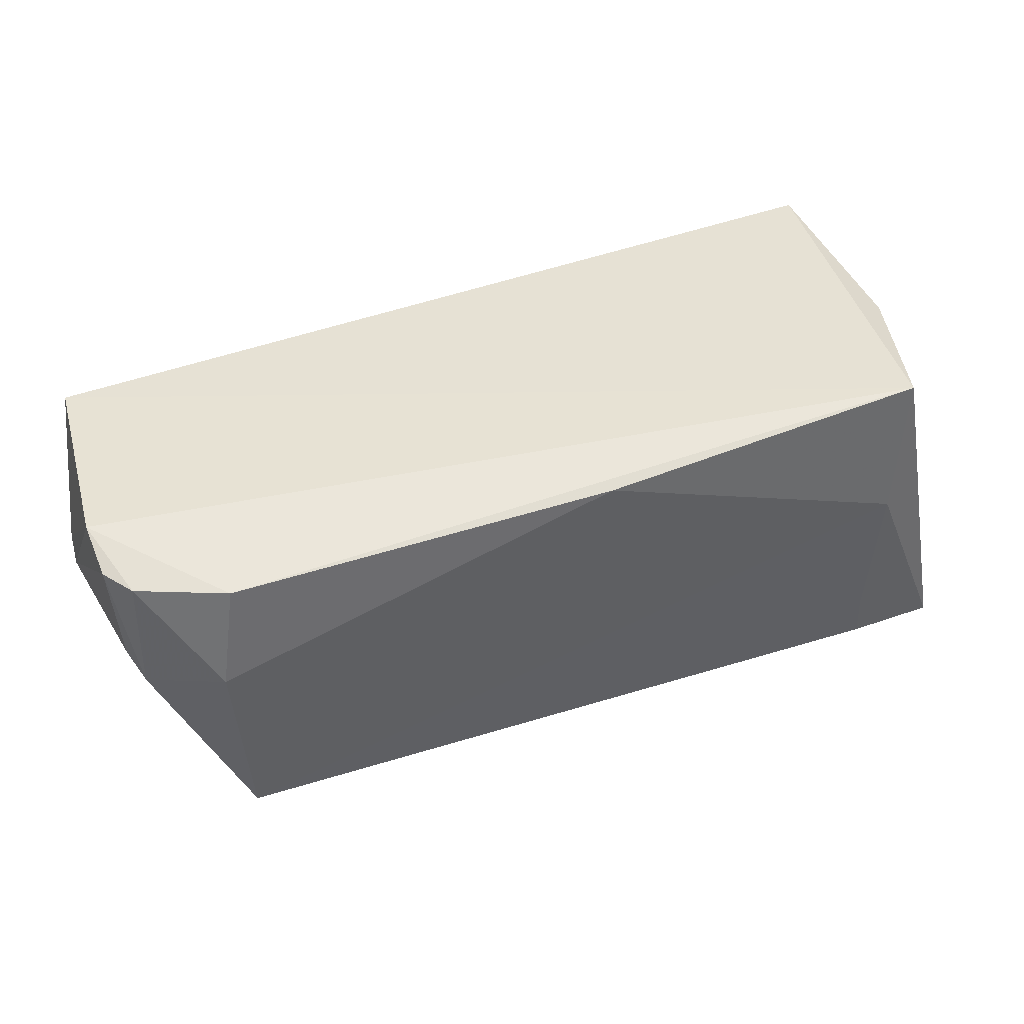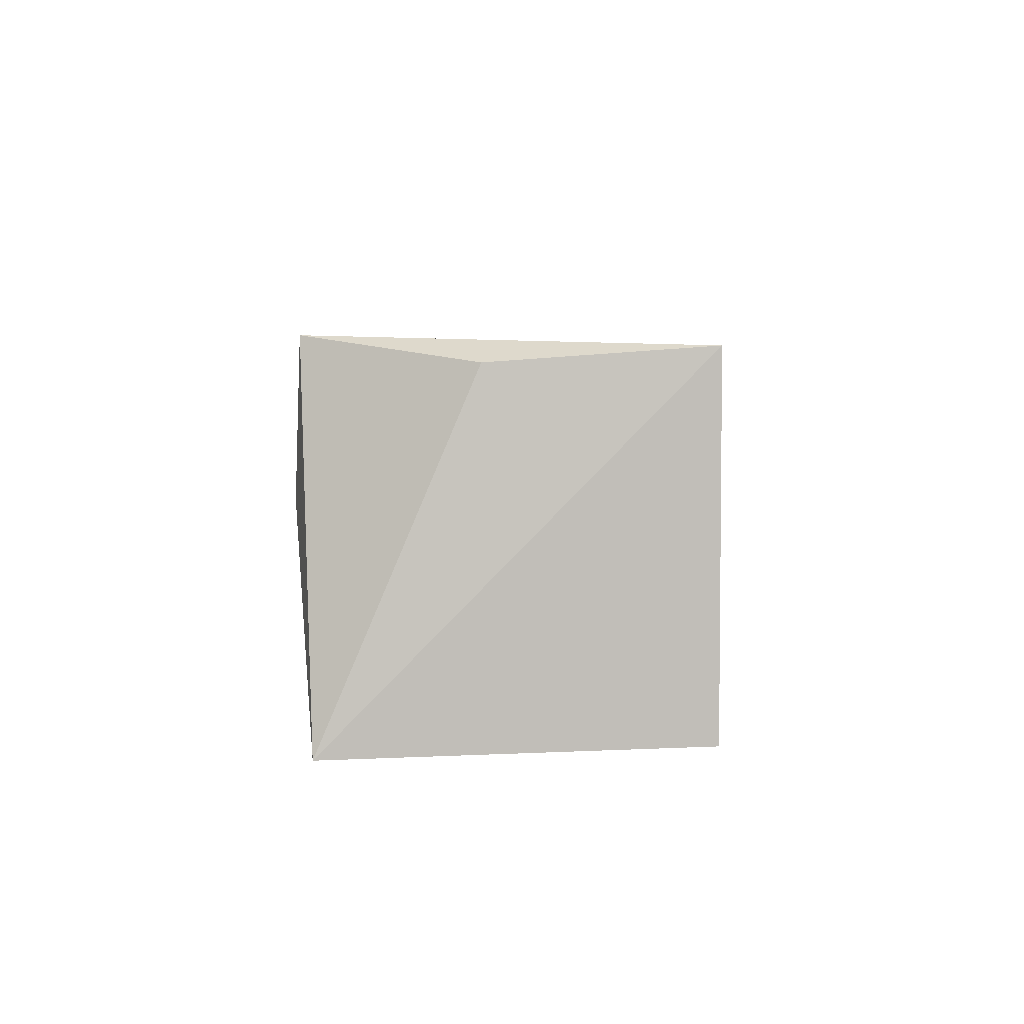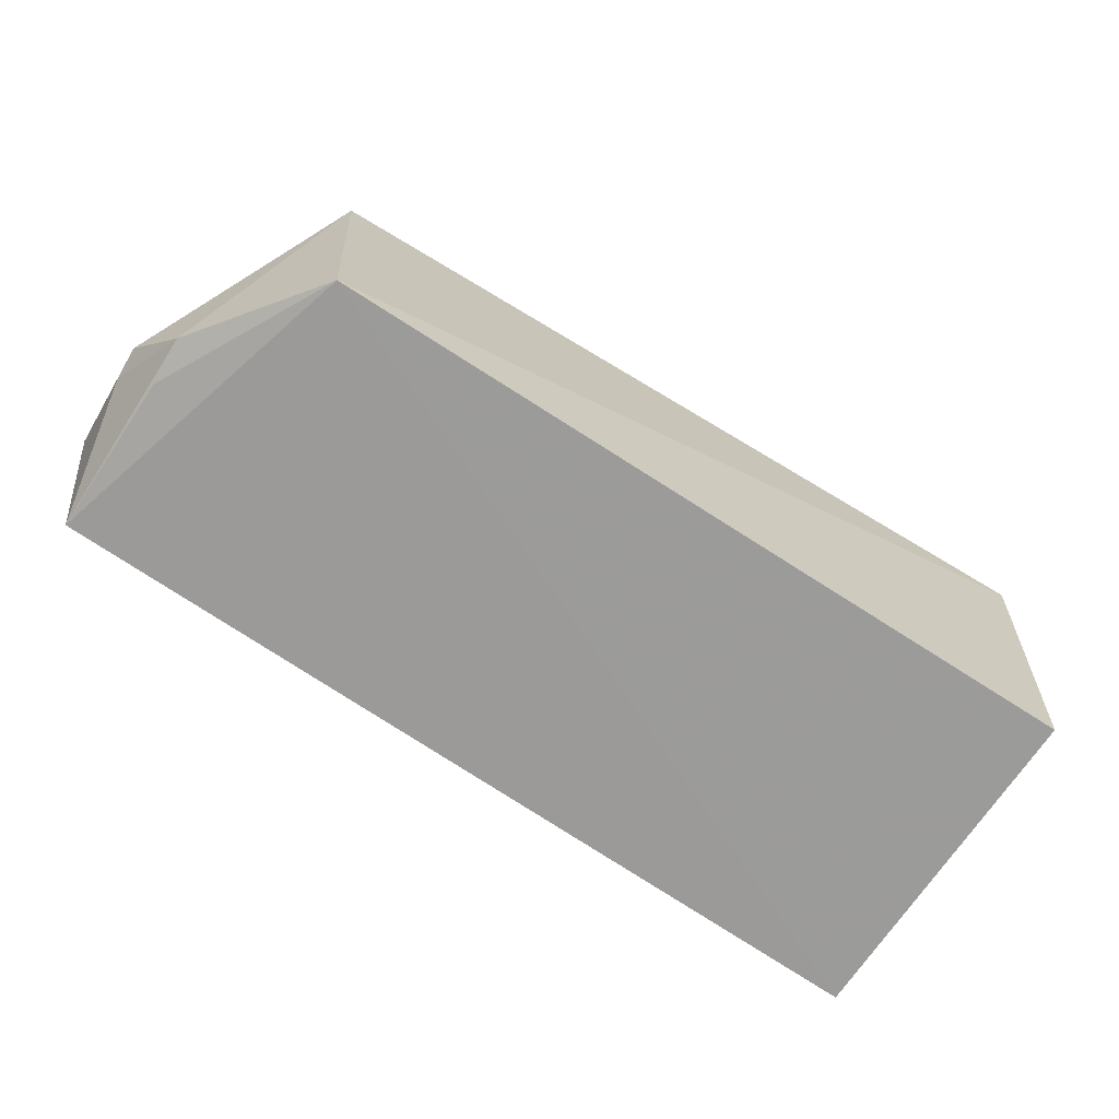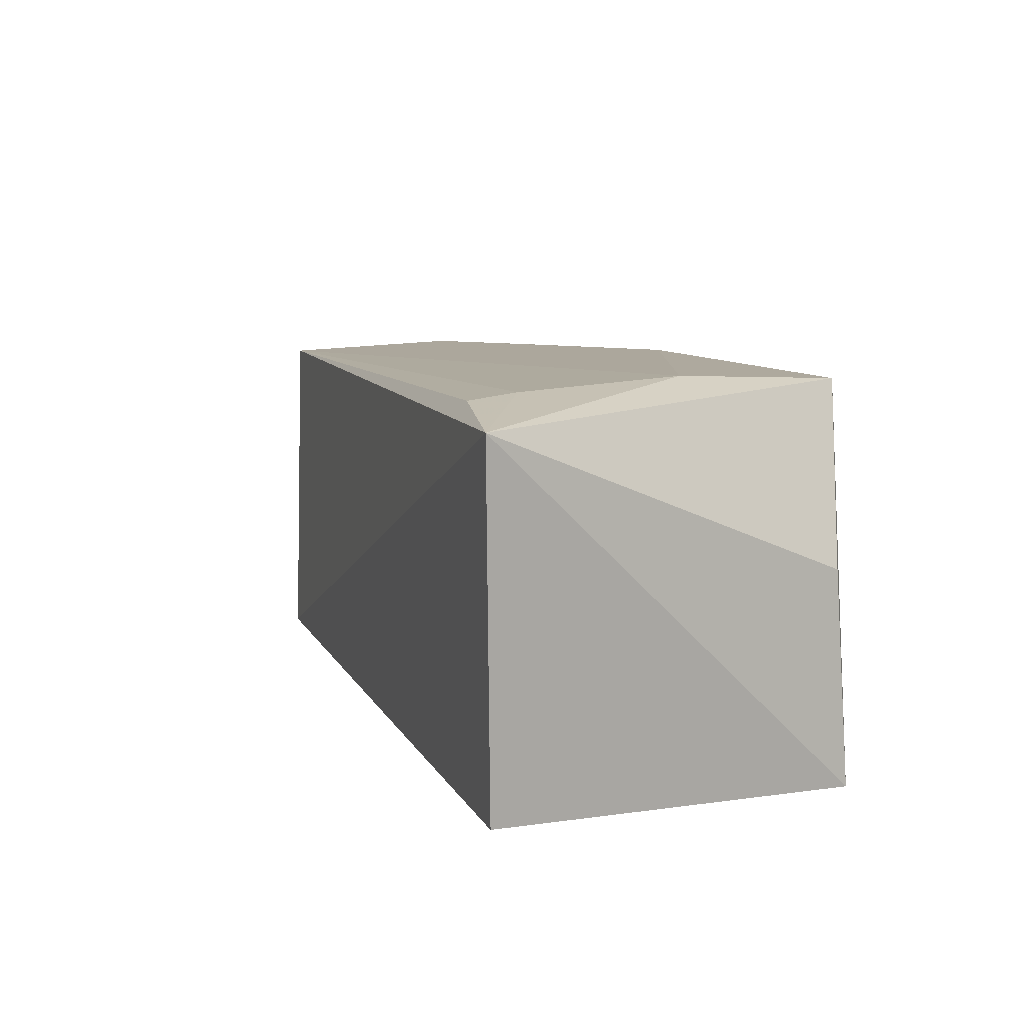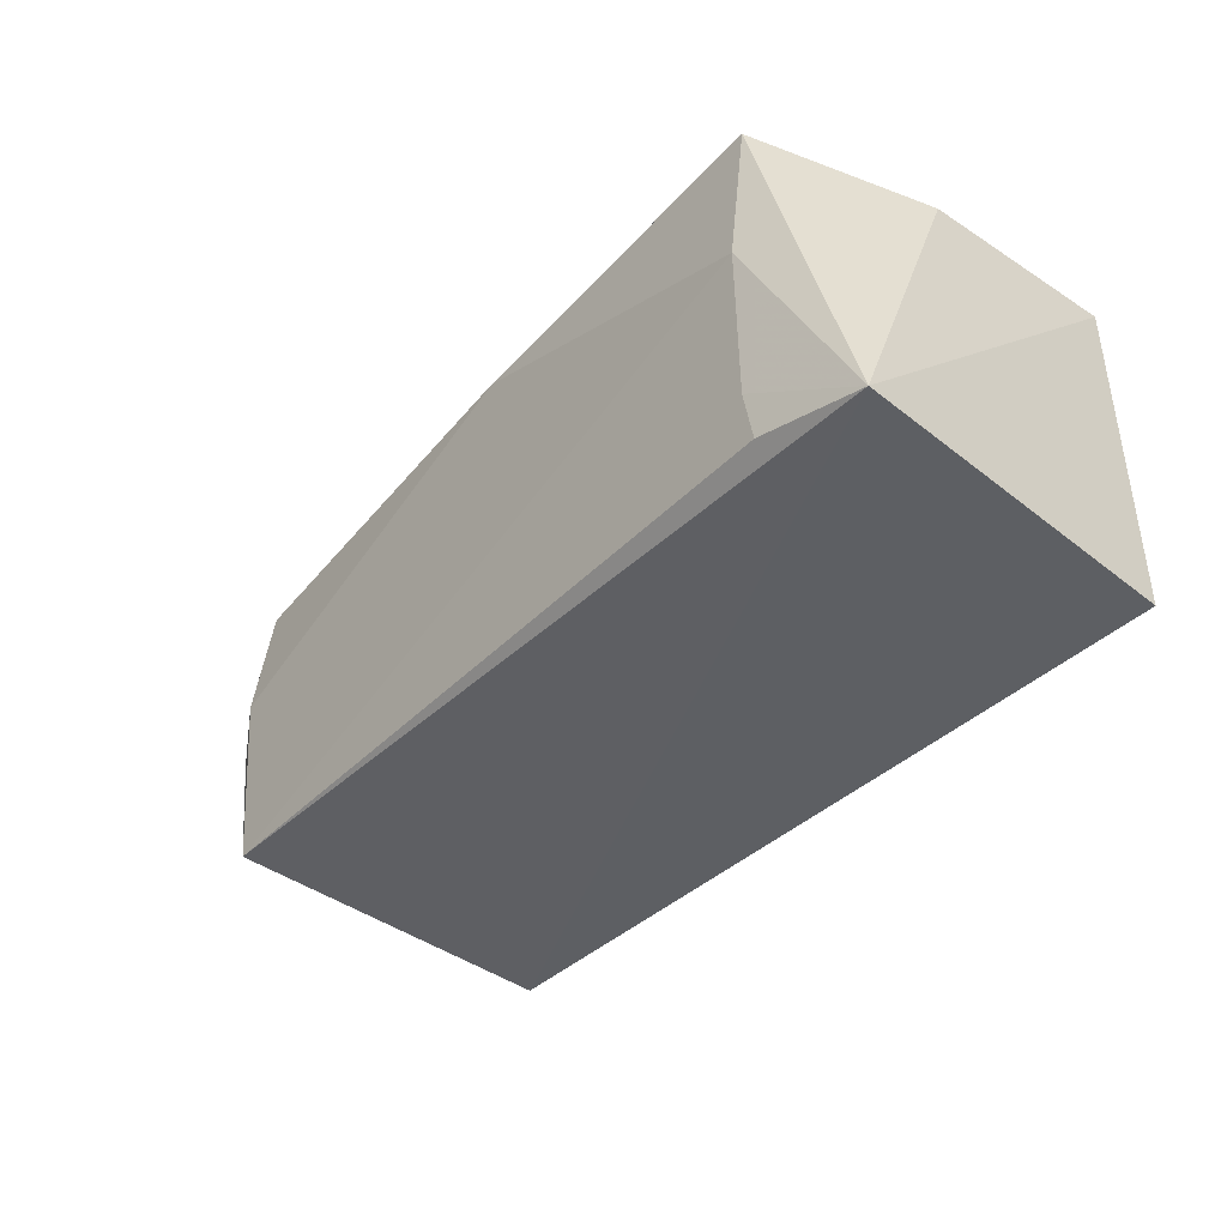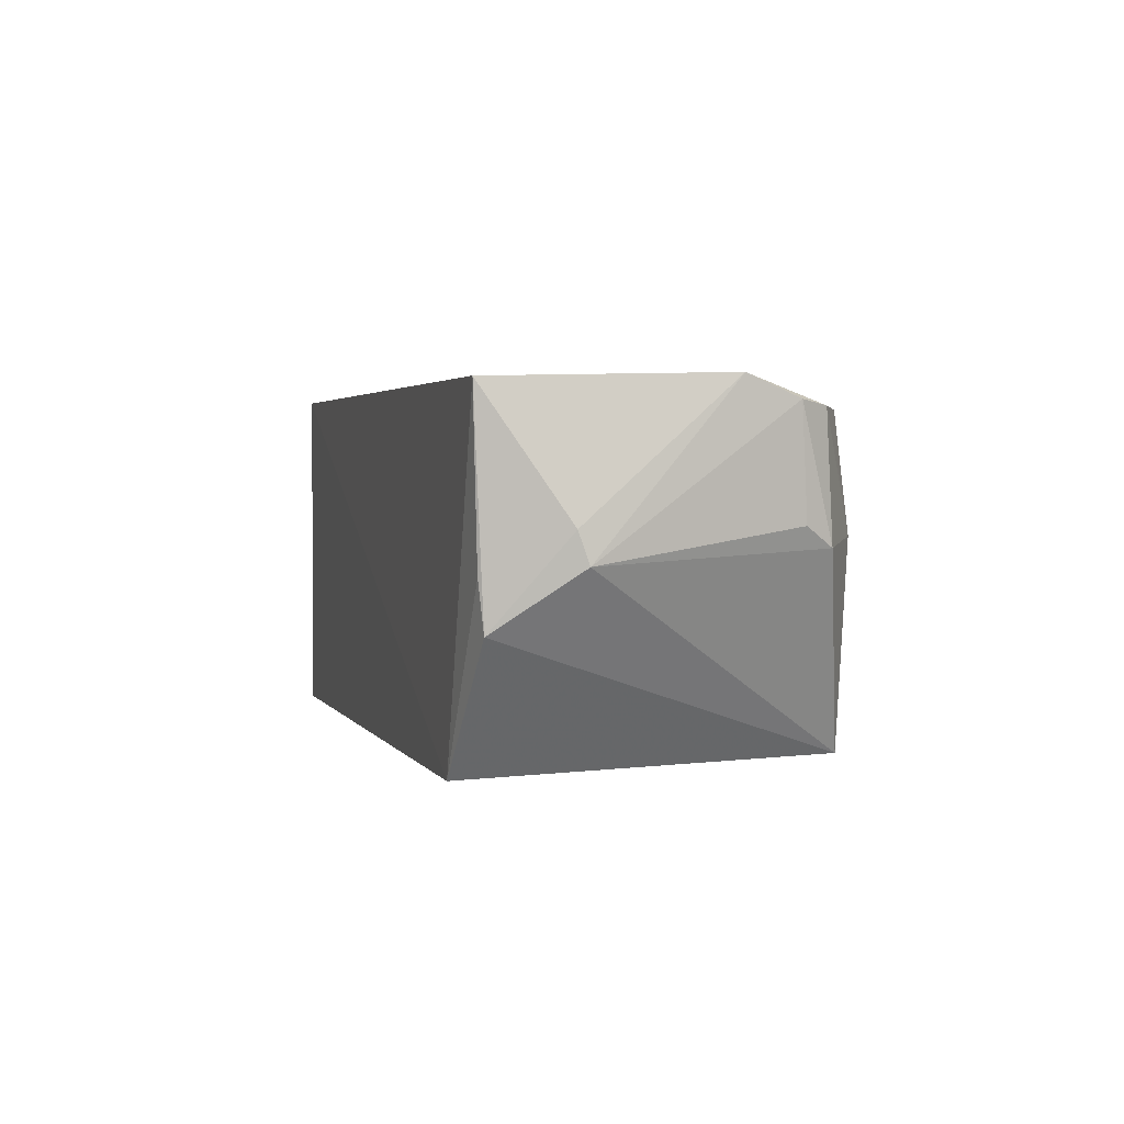
<metadata>
{"format":"obj","ext":"obj","renderer":"f3d","projection":"perspective","resolution":1024,"background":"white","views":[{"elev":41.3,"azim":-24.0,"up":"+Y"},{"elev":3.9,"azim":91.2,"up":"+Y"},{"elev":-69.6,"azim":-33.7,"up":"+Z"},{"elev":11.0,"azim":70.7,"up":"+Z"},{"elev":-41.5,"azim":48.7,"up":"+Y"},{"elev":2.2,"azim":-104.9,"up":"+Y"}]}
</metadata>
<code>
v -0.063 0.1361 0.0516
v -0.05127 0.08739 0.04892
v -0.05365 0.1347 0.002393
v -0.1687 0.1332 0.002886
v -0.1592 0.09165 0.04689
v -0.05388 0.08872 0.002382
v -0.05414 0.1328 0.02971
v -0.06559 0.09617 0.05124
v -0.159 0.1305 0.04666
v -0.1573 0.08982 0.002468
v -0.06487 0.08966 0.05061
v -0.06472 0.1164 0.05246
v -0.1728 0.1338 0.03105
v -0.1081 0.1327 0.05068
v -0.1705 0.1152 0.04185
v -0.1614 0.1163 0.04746
v -0.17 0.1305 0.04129
v -0.173 0.1136 0.01426
v -0.1727 0.1311 0.03745
v -0.169 0.1063 0.003998
v -0.1728 0.1175 0.01297
v -0.1718 0.1177 0.03843
v -0.1686 0.1124 0.0034
f 1 3 4
f 6 3 2
f 7 1 2
f 7 2 3
f 7 3 1
f 10 4 3
f 10 3 6
f 10 6 2
f 10 2 5
f 11 8 5
f 11 5 2
f 11 2 8
f 12 8 2
f 12 2 1
f 12 5 8
f 13 9 1
f 13 1 4
f 14 5 12
f 14 12 1
f 14 1 9
f 16 14 9
f 16 5 14
f 16 15 5
f 17 9 13
f 17 16 9
f 17 15 16
f 18 5 15
f 19 17 13
f 19 15 17
f 19 13 18
f 20 10 5
f 20 5 18
f 21 18 13
f 21 13 4
f 21 20 18
f 21 4 20
f 22 19 18
f 22 18 15
f 22 15 19
f 23 20 4
f 23 4 10
f 23 10 20

</code>
